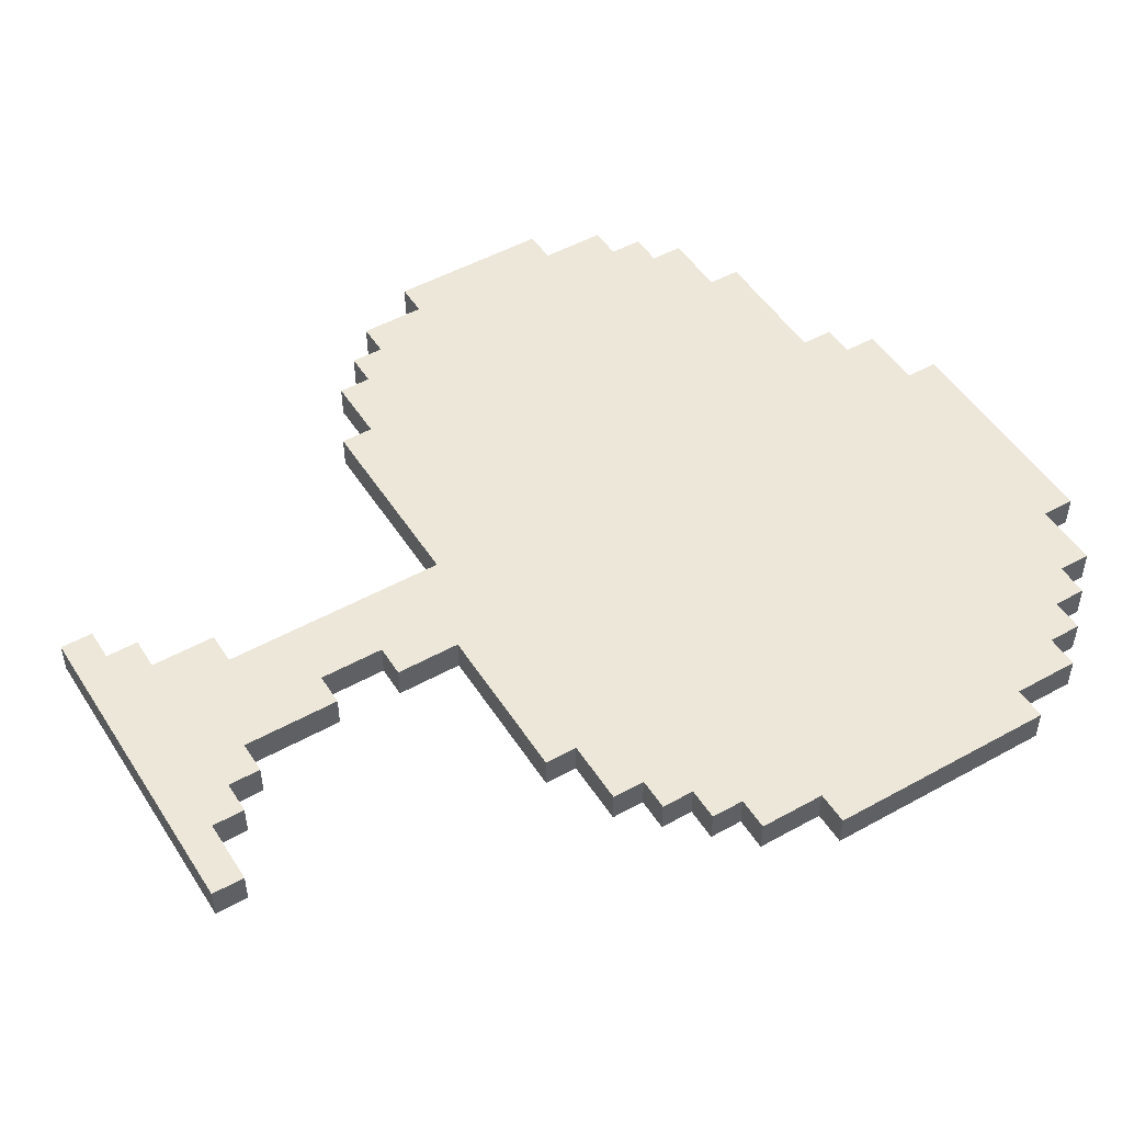
<metadata>
{"format":"obj","ext":"obj","renderer":"f3d","projection":"perspective","resolution":1024,"background":"white","views":[{"elev":49.6,"azim":58.5,"up":"+Y"}]}
</metadata>
<code>
o
v -1.6 0 -0.1
v -1.6 0 -0.6
v -1.6 0.1 -0.1
v -1.6 0.1 -0.6
v -1.5 0 0.1
v -1.5 0 -0.1
v -1.5 0 -0.6
v -1.5 0 -0.8
v -1.5 0.1 0.1
v -1.5 0.1 -0.1
v -1.5 0.1 -0.6
v -1.5 0.1 -0.8
v -1.4 0 0.2
v -1.4 0 0.1
v -1.4 0 -0.8
v -1.4 0 -0.9
v -1.4 0.1 0.2
v -1.4 0.1 0.1
v -1.4 0.1 -0.8
v -1.4 0.1 -0.9
v -1.3 0 0.3
v -1.3 0 0.2
v -1.3 0 -0.9
v -1.3 0 -1
v -1.3 0.1 0.3
v -1.3 0.1 0.2
v -1.3 0.1 -0.9
v -1.3 0.1 -1
v -1.1 0 0.4
v -1.1 0 0.3
v -1.1 0 -1
v -1.1 0 -1.1
v -1.1 0.1 0.4
v -1.1 0.1 0.3
v -1.1 0.1 -1
v -1.1 0.1 -1.1
v -0.8 0 1.5
v -0.8 0 1.4
v -0.8 0.1 1.5
v -0.8 0.1 1.4
v -0.7 0 1.4
v -0.7 0 1.3
v -0.7 0 -1.1
v -0.7 0 -1.2
v -0.7 0.1 1.4
v -0.7 0.1 1.3
v -0.7 0.1 -1.1
v -0.7 0.1 -1.2
v -0.6 0 1.3
v -0.6 0 1.1
v -0.6 0 -1.2
v -0.6 0 -1.3
v -0.6 0.1 1.3
v -0.6 0.1 1.1
v -0.6 0.1 -1.2
v -0.6 0.1 -1.3
v -0.5 0 1.1
v -0.5 0 0.8
v -0.5 0 0.4
v -0.5 0.1 1.1
v -0.5 0.1 0.8
v -0.5 0.1 0.4
v -0.4 0 -1.3
v -0.4 0 -1.4
v -0.4 0.1 -1.3
v -0.4 0.1 -1.4
v -0.3 0 0.9
v -0.3 0 0.8
v -0.3 0 0.7
v -0.3 0.1 0.9
v -0.3 0.1 0.8
v -0.3 0.1 0.7
v -0.2 0 1.2
v -0.2 0 0.9
v -0.2 0 0.7
v -0.2 0 0.5
v -0.2 0.1 1.2
v -0.2 0.1 0.9
v -0.2 0.1 0.7
v -0.2 0.1 0.5
v -0.1 0 1.3
v -0.1 0 1.2
v -0.1 0.1 1.3
v -0.1 0.1 1.2
v 0 0 1.4
v 0 0 1.3
v 0 0.1 1.4
v 0 0.1 1.3
v 0.2 0 1.5
v 0.2 0 1.4
v 0.2 0.1 1.5
v 0.2 0.1 1.4
v 0.3 0 0.5
v 0.3 0 0.4
v 0.3 0 -1.3
v 0.3 0 -1.4
v 0.3 0.1 0.5
v 0.3 0.1 0.4
v 0.3 0.1 -1.3
v 0.3 0.1 -1.4
v 0.5 0 0.4
v 0.5 0 0.3
v 0.5 0 -1.2
v 0.5 0 -1.3
v 0.5 0.1 0.4
v 0.5 0.1 0.3
v 0.5 0.1 -1.2
v 0.5 0.1 -1.3
v 0.6 0 0.3
v 0.6 0 0.2
v 0.6 0 -1.1
v 0.6 0 -1.2
v 0.6 0.1 0.3
v 0.6 0.1 0.2
v 0.6 0.1 -1.1
v 0.6 0.1 -1.2
v 0.7 0 0.2
v 0.7 0 0.1
v 0.7 0 -1
v 0.7 0 -1.1
v 0.7 0.1 0.2
v 0.7 0.1 0.1
v 0.7 0.1 -1
v 0.7 0.1 -1.1
v 0.8 0 0.1
v 0.8 0 -0.1
v 0.8 0 -0.8
v 0.8 0 -1
v 0.8 0.1 0.1
v 0.8 0.1 -0.1
v 0.8 0.1 -0.8
v 0.8 0.1 -1
v 0.9 0 -0.1
v 0.9 0 -0.8
v 0.9 0.1 -0.1
v 0.9 0.1 -0.8
v -0.8 0 1.5
v -0.8 0.1 1.5
v 0.2 0 1.5
v 0.2 0.1 1.5
v -0.3 0 0.7
v -0.3 0.1 0.7
v -0.2 0 0.7
v -0.2 0.1 0.7
v -0.2 0 0.5
v -0.2 0.1 0.5
v 0.3 0 0.5
v 0.3 0.1 0.5
v -1.1 0 0.4
v -1.1 0.1 0.4
v -0.5 0 0.4
v -0.5 0.1 0.4
v 0.3 0 0.4
v 0.3 0.1 0.4
v 0.5 0 0.4
v 0.5 0.1 0.4
v -1.3 0 0.3
v -1.3 0.1 0.3
v -1.2 0 0.3
v -1.2 0.1 0.3
v -1.1 0 0.3
v -1.1 0.1 0.3
v 0.5 0 0.3
v 0.5 0.1 0.3
v 0.6 0 0.3
v 0.6 0.1 0.3
v -1.4 0 0.2
v -1.4 0.1 0.2
v -1.3 0 0.2
v -1.3 0.1 0.2
v 0.6 0 0.2
v 0.6 0.1 0.2
v 0.7 0 0.2
v 0.7 0.1 0.2
v -1.5 0 0.1
v -1.5 0.1 0.1
v -1.4 0 0.1
v -1.4 0.1 0.1
v 0.7 0 0.1
v 0.7 0.1 0.1
v 0.8 0 0.1
v 0.8 0.1 0.1
v -1.6 0 -0.1
v -1.6 0.1 -0.1
v -1.5 0 -0.1
v -1.5 0.1 -0.1
v 0.8 0 -0.1
v 0.8 0.1 -0.1
v 0.9 0 -0.1
v 0.9 0.1 -0.1
v -0.8 0 1.4
v -0.8 0.1 1.4
v -0.7 0 1.4
v -0.7 0.1 1.4
v 0 0 1.4
v 0 0.1 1.4
v 0.2 0 1.4
v 0.2 0.1 1.4
v -0.7 0 1.3
v -0.7 0.1 1.3
v -0.6 0 1.3
v -0.6 0.1 1.3
v -0.1 0 1.3
v -0.1 0.1 1.3
v 0 0 1.3
v 0 0.1 1.3
v -0.2 0 1.2
v -0.2 0.1 1.2
v -0.1 0 1.2
v -0.1 0.1 1.2
v -0.6 0 1.1
v -0.6 0.1 1.1
v -0.5 0 1.1
v -0.5 0.1 1.1
v -0.3 0 0.9
v -0.3 0.1 0.9
v -0.2 0 0.9
v -0.2 0.1 0.9
v -1.6 0 -0.6
v -1.6 0.1 -0.6
v -1.5 0 -0.6
v -1.5 0.1 -0.6
v -1.5 0 -0.8
v -1.5 0.1 -0.8
v -1.4 0 -0.8
v -1.4 0.1 -0.8
v 0.8 0 -0.8
v 0.8 0.1 -0.8
v 0.9 0 -0.8
v 0.9 0.1 -0.8
v -1.4 0 -0.9
v -1.4 0.1 -0.9
v -1.3 0 -0.9
v -1.3 0.1 -0.9
v -1.3 0 -1
v -1.3 0.1 -1
v -1.1 0 -1
v -1.1 0.1 -1
v 0.7 0 -1
v 0.7 0.1 -1
v 0.8 0 -1
v 0.8 0.1 -1
v -1.1 0 -1.1
v -1.1 0.1 -1.1
v -0.7 0 -1.1
v -0.7 0.1 -1.1
v 0.6 0 -1.1
v 0.6 0.1 -1.1
v 0.7 0 -1.1
v 0.7 0.1 -1.1
v -0.7 0 -1.2
v -0.7 0.1 -1.2
v -0.6 0 -1.2
v -0.6 0.1 -1.2
v 0.5 0 -1.2
v 0.5 0.1 -1.2
v 0.6 0 -1.2
v 0.6 0.1 -1.2
v -0.6 0 -1.3
v -0.6 0.1 -1.3
v -0.4 0 -1.3
v -0.4 0.1 -1.3
v 0.3 0 -1.3
v 0.3 0.1 -1.3
v 0.5 0 -1.3
v 0.5 0.1 -1.3
v -0.4 0 -1.4
v -0.4 0.1 -1.4
v 0.3 0 -1.4
v 0.3 0.1 -1.4
v -0.8 0 1.5
v 0.2 0 1.5
v -0.8 0 1.4
v -0.7 0 1.4
v -0.4 0 1.4
v -0.1 0 1.4
v 0 0 1.4
v 0.2 0 1.4
v -0.7 0 1.3
v -0.6 0 1.3
v -0.2 0 1.3
v -0.1 0 1.3
v 0 0 1.3
v -0.2 0 1.2
v -0.1 0 1.2
v -0.6 0 1.1
v -0.5 0 1.1
v -0.3 0 0.9
v -0.2 0 0.9
v -0.5 0 0.8
v -0.4 0 0.8
v -0.3 0 0.8
v -0.3 0 0.7
v -0.2 0 0.7
v -0.4 0 0.6
v -0.3 0 0.6
v -0.2 0 0.5
v 0.3 0 0.5
v -1.1 0 0.4
v -0.5 0 0.4
v -0.2 0 0.4
v 0.3 0 0.4
v 0.5 0 0.4
v -1.3 0 0.3
v -1.2 0 0.3
v -1.1 0 0.3
v -0.5 0 0.3
v -0.3 0 0.3
v -0.2 0 0.3
v -0.1 0 0.3
v 0.3 0 0.3
v 0.4 0 0.3
v 0.5 0 0.3
v 0.6 0 0.3
v -1.4 0 0.2
v -1.3 0 0.2
v -1.2 0 0.2
v -1 0 0.2
v -0.7 0 0.2
v -0.4 0 0.2
v -0.3 0 0.2
v 0.4 0 0.2
v 0.5 0 0.2
v 0.6 0 0.2
v 0.7 0 0.2
v -1.5 0 0.1
v -1.4 0 0.1
v -1.1 0 0.1
v -1 0 0.1
v -0.7 0 0.1
v -0.2 0 0.1
v -0.1 0 0.1
v 0.5 0 0.1
v 0.7 0 0.1
v 0.8 0 0.1
v -1.2 0 0
v -1.1 0 0
v -1 0 0
v -0.6 0 0
v -0.5 0 0
v -0.4 0 0
v -0.3 0 0
v -0.2 0 0
v -1.6 0 -0.1
v -1.5 0 -0.1
v -1.4 0 -0.1
v -1.3 0 -0.1
v -1.2 0 -0.1
v -0.6 0 -0.1
v -0.5 0 -0.1
v -0.4 0 -0.1
v -0.3 0 -0.1
v 0 0 -0.1
v 0.3 0 -0.1
v 0.7 0 -0.1
v 0.8 0 -0.1
v 0.9 0 -0.1
v -1.2 0 -0.2
v -1.1 0 -0.2
v -0.7 0 -0.2
v -0.6 0 -0.2
v -0.2 0 -0.2
v 0 0 -0.2
v 0.3 0 -0.2
v -1.3 0 -0.3
v -1.2 0 -0.3
v -0.5 0 -0.3
v -0.4 0 -0.3
v -0.3 0 -0.3
v -0.2 0 -0.3
v -0.1 0 -0.3
v 0 0 -0.3
v -0.8 0 -0.4
v -0.7 0 -0.4
v -0.6 0 -0.4
v -0.5 0 -0.4
v -0.2 0 -0.4
v -0.1 0 -0.4
v -0.8 0 -0.5
v -0.6 0 -0.5
v -0.4 0 -0.5
v -0.3 0 -0.5
v -0.2 0 -0.5
v -1.6 0 -0.6
v -1.5 0 -0.6
v -1.4 0 -0.6
v -1.5 0 -0.8
v -1.4 0 -0.8
v -1.3 0 -0.8
v -0.4 0 -0.8
v -0.3 0 -0.8
v 0.3 0 -0.8
v 0.4 0 -0.8
v 0.7 0 -0.8
v 0.8 0 -0.8
v 0.9 0 -0.8
v -1.4 0 -0.9
v -1.3 0 -0.9
v -1.1 0 -0.9
v 0.2 0 -0.9
v 0.3 0 -0.9
v -1.3 0 -1
v -1.1 0 -1
v -0.7 0 -1
v 0.1 0 -1
v 0.2 0 -1
v 0.3 0 -1
v 0.4 0 -1
v 0.6 0 -1
v 0.7 0 -1
v 0.8 0 -1
v -1.1 0 -1.1
v -0.7 0 -1.1
v -0.5 0 -1.1
v -0.1 0 -1.1
v 0.1 0 -1.1
v 0.3 0 -1.1
v 0.4 0 -1.1
v 0.6 0 -1.1
v 0.7 0 -1.1
v -0.7 0 -1.2
v -0.6 0 -1.2
v -0.5 0 -1.2
v -0.4 0 -1.2
v -0.1 0 -1.2
v 0.1 0 -1.2
v 0.2 0 -1.2
v 0.4 0 -1.2
v 0.5 0 -1.2
v 0.6 0 -1.2
v -0.6 0 -1.3
v -0.4 0 -1.3
v 0.2 0 -1.3
v 0.3 0 -1.3
v 0.5 0 -1.3
v -0.4 0 -1.4
v 0.3 0 -1.4
v -0.8 0.1 1.5
v 0.2 0.1 1.5
v -0.8 0.1 1.4
v -0.7 0.1 1.4
v -0.4 0.1 1.4
v -0.1 0.1 1.4
v 0 0.1 1.4
v 0.2 0.1 1.4
v -0.7 0.1 1.3
v -0.6 0.1 1.3
v -0.2 0.1 1.3
v -0.1 0.1 1.3
v 0 0.1 1.3
v -0.2 0.1 1.2
v -0.1 0.1 1.2
v -0.6 0.1 1.1
v -0.5 0.1 1.1
v -0.3 0.1 0.9
v -0.2 0.1 0.9
v -0.5 0.1 0.8
v -0.4 0.1 0.8
v -0.3 0.1 0.8
v -0.3 0.1 0.7
v -0.2 0.1 0.7
v -0.4 0.1 0.6
v -0.3 0.1 0.6
v -0.2 0.1 0.5
v 0.3 0.1 0.5
v -1.1 0.1 0.4
v -0.5 0.1 0.4
v -0.2 0.1 0.4
v 0.3 0.1 0.4
v 0.5 0.1 0.4
v -1.3 0.1 0.3
v -1.2 0.1 0.3
v -1.1 0.1 0.3
v -0.5 0.1 0.3
v -0.3 0.1 0.3
v -0.2 0.1 0.3
v -0.1 0.1 0.3
v 0.3 0.1 0.3
v 0.4 0.1 0.3
v 0.5 0.1 0.3
v 0.6 0.1 0.3
v -1.4 0.1 0.2
v -1.3 0.1 0.2
v -1.2 0.1 0.2
v -1 0.1 0.2
v -0.7 0.1 0.2
v -0.4 0.1 0.2
v -0.3 0.1 0.2
v 0.4 0.1 0.2
v 0.5 0.1 0.2
v 0.6 0.1 0.2
v 0.7 0.1 0.2
v -1.5 0.1 0.1
v -1.4 0.1 0.1
v -1.1 0.1 0.1
v -1 0.1 0.1
v -0.7 0.1 0.1
v -0.2 0.1 0.1
v -0.1 0.1 0.1
v 0.5 0.1 0.1
v 0.7 0.1 0.1
v 0.8 0.1 0.1
v -1.2 0.1 0
v -1.1 0.1 0
v -1 0.1 0
v -0.6 0.1 0
v -0.5 0.1 0
v -0.4 0.1 0
v -0.3 0.1 0
v -0.2 0.1 0
v -1.6 0.1 -0.1
v -1.5 0.1 -0.1
v -1.4 0.1 -0.1
v -1.3 0.1 -0.1
v -1.2 0.1 -0.1
v -0.6 0.1 -0.1
v -0.5 0.1 -0.1
v -0.4 0.1 -0.1
v -0.3 0.1 -0.1
v 0 0.1 -0.1
v 0.3 0.1 -0.1
v 0.7 0.1 -0.1
v 0.8 0.1 -0.1
v 0.9 0.1 -0.1
v -1.2 0.1 -0.2
v -1.1 0.1 -0.2
v -0.7 0.1 -0.2
v -0.6 0.1 -0.2
v -0.2 0.1 -0.2
v 0 0.1 -0.2
v 0.3 0.1 -0.2
v -1.3 0.1 -0.3
v -1.2 0.1 -0.3
v -0.5 0.1 -0.3
v -0.4 0.1 -0.3
v -0.3 0.1 -0.3
v -0.2 0.1 -0.3
v -0.1 0.1 -0.3
v 0 0.1 -0.3
v -0.8 0.1 -0.4
v -0.7 0.1 -0.4
v -0.6 0.1 -0.4
v -0.5 0.1 -0.4
v -0.2 0.1 -0.4
v -0.1 0.1 -0.4
v -0.8 0.1 -0.5
v -0.6 0.1 -0.5
v -0.4 0.1 -0.5
v -0.3 0.1 -0.5
v -0.2 0.1 -0.5
v -1.6 0.1 -0.6
v -1.5 0.1 -0.6
v -1.4 0.1 -0.6
v -1.5 0.1 -0.8
v -1.4 0.1 -0.8
v -1.3 0.1 -0.8
v -0.4 0.1 -0.8
v -0.3 0.1 -0.8
v 0.3 0.1 -0.8
v 0.4 0.1 -0.8
v 0.7 0.1 -0.8
v 0.8 0.1 -0.8
v 0.9 0.1 -0.8
v -1.4 0.1 -0.9
v -1.3 0.1 -0.9
v -1.1 0.1 -0.9
v 0.2 0.1 -0.9
v 0.3 0.1 -0.9
v -1.3 0.1 -1
v -1.1 0.1 -1
v -0.7 0.1 -1
v 0.1 0.1 -1
v 0.2 0.1 -1
v 0.3 0.1 -1
v 0.4 0.1 -1
v 0.6 0.1 -1
v 0.7 0.1 -1
v 0.8 0.1 -1
v -1.1 0.1 -1.1
v -0.7 0.1 -1.1
v -0.5 0.1 -1.1
v -0.1 0.1 -1.1
v 0.1 0.1 -1.1
v 0.3 0.1 -1.1
v 0.4 0.1 -1.1
v 0.6 0.1 -1.1
v 0.7 0.1 -1.1
v -0.7 0.1 -1.2
v -0.6 0.1 -1.2
v -0.5 0.1 -1.2
v -0.4 0.1 -1.2
v -0.1 0.1 -1.2
v 0.1 0.1 -1.2
v 0.2 0.1 -1.2
v 0.4 0.1 -1.2
v 0.5 0.1 -1.2
v 0.6 0.1 -1.2
v -0.6 0.1 -1.3
v -0.4 0.1 -1.3
v 0.2 0.1 -1.3
v 0.3 0.1 -1.3
v 0.5 0.1 -1.3
v -0.4 0.1 -1.4
v 0.3 0.1 -1.4
f 3 2 1
f 4 2 3
f 9 6 5
f 10 6 9
f 11 8 7
f 12 8 11
f 17 14 13
f 18 14 17
f 19 16 15
f 20 16 19
f 25 22 21
f 26 22 25
f 27 24 23
f 28 24 27
f 33 30 29
f 34 30 33
f 35 32 31
f 36 32 35
f 39 38 37
f 40 38 39
f 45 42 41
f 46 42 45
f 47 44 43
f 48 44 47
f 53 50 49
f 54 50 53
f 55 52 51
f 56 52 55
f 60 58 57
f 61 59 58
f 61 58 60
f 62 59 61
f 65 64 63
f 66 64 65
f 67 68 70
f 68 69 71
f 70 68 71
f 71 69 72
f 73 74 77
f 77 74 78
f 75 76 79
f 79 76 80
f 81 82 83
f 83 82 84
f 85 86 87
f 87 86 88
f 89 90 91
f 91 90 92
f 93 94 97
f 97 94 98
f 95 96 99
f 99 96 100
f 101 102 105
f 105 102 106
f 103 104 107
f 107 104 108
f 109 110 113
f 113 110 114
f 111 112 115
f 115 112 116
f 117 118 121
f 121 118 122
f 119 120 123
f 123 120 124
f 125 126 129
f 129 126 130
f 127 128 131
f 131 128 132
f 133 134 135
f 135 134 136
f 139 138 137
f 140 138 139
f 143 142 141
f 144 142 143
f 147 146 145
f 148 146 147
f 151 150 149
f 152 150 151
f 155 154 153
f 156 154 155
f 159 158 157
f 160 158 159
f 161 160 159
f 162 160 161
f 165 164 163
f 166 164 165
f 169 168 167
f 170 168 169
f 173 172 171
f 174 172 173
f 177 176 175
f 178 176 177
f 181 180 179
f 182 180 181
f 185 184 183
f 186 184 185
f 189 188 187
f 190 188 189
f 191 192 193
f 193 192 194
f 195 196 197
f 197 196 198
f 199 200 201
f 201 200 202
f 203 204 205
f 205 204 206
f 207 208 209
f 209 208 210
f 211 212 213
f 213 212 214
f 215 216 217
f 217 216 218
f 219 220 221
f 221 220 222
f 223 224 225
f 225 224 226
f 227 228 229
f 229 228 230
f 231 232 233
f 233 232 234
f 235 236 237
f 237 236 238
f 239 240 241
f 241 240 242
f 243 244 245
f 245 244 246
f 247 248 249
f 249 248 250
f 251 252 253
f 253 252 254
f 255 256 257
f 257 256 258
f 259 260 261
f 261 260 262
f 263 264 265
f 265 264 266
f 267 268 269
f 269 268 270
f 273 272 271
f 274 272 273
f 275 272 274
f 276 272 275
f 277 272 276
f 278 272 277
f 279 275 274
f 280 275 279
f 281 276 275
f 282 277 276
f 282 276 281
f 283 277 282
f 284 281 275
f 284 282 281
f 285 282 284
f 286 275 280
f 287 275 286
f 288 284 275
f 289 284 288
f 290 275 287
f 291 288 275
f 291 275 290
f 292 288 291
f 293 292 291
f 295 291 290
f 295 293 291
f 296 294 293
f 296 293 295
f 297 296 295
f 297 294 296
f 300 297 295
f 300 295 290
f 301 298 297
f 301 297 300
f 302 298 301
f 306 300 299
f 307 301 300
f 307 300 306
f 308 301 307
f 309 302 301
f 309 301 308
f 310 302 309
f 311 303 302
f 311 302 310
f 312 303 311
f 313 303 312
f 316 305 304
f 317 306 305
f 317 307 306
f 317 305 316
f 318 307 317
f 319 307 318
f 320 308 307
f 321 310 309
f 321 308 320
f 321 309 308
f 322 314 313
f 322 311 310
f 322 312 311
f 322 313 312
f 323 314 322
f 324 314 323
f 327 316 315
f 327 318 317
f 327 317 316
f 328 318 327
f 329 319 318
f 329 318 328
f 330 307 319
f 330 319 329
f 331 310 321
f 331 321 320
f 332 323 322
f 332 310 331
f 332 322 310
f 333 325 324
f 333 323 332
f 333 324 323
f 334 325 333
f 336 328 327
f 337 329 328
f 337 328 336
f 338 330 329
f 338 329 337
f 339 307 330
f 339 330 338
f 340 320 307
f 340 307 339
f 341 331 320
f 341 320 340
f 342 331 341
f 343 332 331
f 343 331 342
f 343 333 332
f 343 334 333
f 345 327 326
f 346 336 327
f 346 327 345
f 347 336 346
f 348 337 336
f 348 336 347
f 349 338 337
f 349 339 338
f 349 340 339
f 350 342 341
f 350 340 349
f 350 341 340
f 351 342 350
f 352 343 342
f 352 342 351
f 353 334 343
f 353 343 352
f 354 334 353
f 355 335 334
f 355 334 354
f 356 335 355
f 358 337 348
f 358 348 347
f 359 349 337
f 359 337 358
f 360 349 359
f 361 351 350
f 361 349 360
f 361 350 349
f 362 352 351
f 362 353 352
f 363 354 353
f 363 353 362
f 364 356 355
f 364 354 363
f 364 355 354
f 365 358 347
f 365 347 346
f 365 346 345
f 366 360 359
f 366 358 365
f 366 359 358
f 367 361 360
f 367 351 361
f 368 362 351
f 368 351 367
f 369 362 368
f 370 363 362
f 370 362 369
f 371 363 370
f 372 364 363
f 372 363 371
f 373 360 366
f 373 366 365
f 374 367 360
f 374 360 373
f 375 367 374
f 376 369 368
f 376 367 375
f 376 368 367
f 377 371 370
f 377 370 369
f 378 372 371
f 378 371 377
f 379 375 374
f 379 373 365
f 379 374 373
f 380 376 375
f 380 375 379
f 381 369 376
f 381 376 380
f 382 377 369
f 382 369 381
f 383 378 377
f 383 377 382
f 384 345 344
f 385 380 379
f 385 345 384
f 385 381 380
f 385 365 345
f 385 379 365
f 386 381 385
f 387 386 385
f 388 381 386
f 388 386 387
f 389 381 388
f 390 382 381
f 390 381 389
f 391 383 382
f 391 382 390
f 392 356 364
f 392 383 391
f 392 378 383
f 392 372 378
f 392 364 372
f 393 356 392
f 394 356 393
f 395 357 356
f 395 356 394
f 396 357 395
f 397 389 388
f 398 391 390
f 398 389 397
f 398 390 389
f 398 392 391
f 399 392 398
f 400 392 399
f 401 393 392
f 401 392 400
f 402 399 398
f 403 400 399
f 403 399 402
f 404 400 403
f 405 400 404
f 406 401 400
f 406 400 405
f 407 393 401
f 407 401 406
f 408 394 393
f 408 393 407
f 409 394 408
f 410 395 394
f 410 394 409
f 411 395 410
f 412 404 403
f 413 405 404
f 413 404 412
f 414 405 413
f 415 405 414
f 416 407 406
f 416 405 415
f 416 406 405
f 417 409 408
f 417 407 416
f 417 408 407
f 418 409 417
f 419 410 409
f 419 409 418
f 420 410 419
f 421 414 413
f 422 414 421
f 423 415 414
f 423 414 422
f 424 415 423
f 425 416 415
f 425 415 424
f 426 418 417
f 426 416 425
f 426 417 416
f 427 418 426
f 428 419 418
f 428 418 427
f 429 419 428
f 430 419 429
f 431 424 423
f 431 423 422
f 432 425 424
f 432 424 431
f 432 427 426
f 432 426 425
f 433 429 428
f 433 427 432
f 433 428 427
f 434 429 433
f 435 429 434
f 436 433 432
f 436 434 433
f 437 434 436
f 438 439 440
f 440 439 441
f 441 439 442
f 442 439 443
f 443 439 444
f 444 439 445
f 441 442 446
f 446 442 447
f 442 443 448
f 443 444 449
f 448 443 449
f 449 444 450
f 442 448 451
f 448 449 451
f 451 449 452
f 447 442 453
f 453 442 454
f 442 451 455
f 455 451 456
f 454 442 457
f 442 455 458
f 457 442 458
f 458 455 459
f 458 459 460
f 457 458 462
f 458 460 462
f 460 461 463
f 462 460 463
f 462 463 464
f 463 461 464
f 462 464 467
f 457 462 467
f 464 465 468
f 467 464 468
f 468 465 469
f 466 467 473
f 467 468 474
f 473 467 474
f 474 468 475
f 468 469 476
f 475 468 476
f 476 469 477
f 469 470 478
f 477 469 478
f 478 470 479
f 479 470 480
f 471 472 483
f 472 473 484
f 473 474 484
f 483 472 484
f 484 474 485
f 485 474 486
f 474 475 487
f 476 477 488
f 487 475 488
f 475 476 488
f 480 481 489
f 477 478 489
f 478 479 489
f 479 480 489
f 489 481 490
f 490 481 491
f 482 483 494
f 484 485 494
f 483 484 494
f 494 485 495
f 485 486 496
f 495 485 496
f 486 474 497
f 496 486 497
f 488 477 498
f 487 488 498
f 489 490 499
f 498 477 499
f 477 489 499
f 491 492 500
f 499 490 500
f 490 491 500
f 500 492 501
f 494 495 503
f 495 496 504
f 503 495 504
f 496 497 505
f 504 496 505
f 497 474 506
f 505 497 506
f 474 487 507
f 506 474 507
f 487 498 508
f 507 487 508
f 508 498 509
f 498 499 510
f 509 498 510
f 499 500 510
f 500 501 510
f 493 494 512
f 494 503 513
f 512 494 513
f 513 503 514
f 503 504 515
f 514 503 515
f 504 505 516
f 505 506 516
f 506 507 516
f 508 509 517
f 516 507 517
f 507 508 517
f 517 509 518
f 509 510 519
f 518 509 519
f 510 501 520
f 519 510 520
f 520 501 521
f 501 502 522
f 521 501 522
f 522 502 523
f 515 504 525
f 514 515 525
f 504 516 526
f 525 504 526
f 526 516 527
f 517 518 528
f 527 516 528
f 516 517 528
f 518 519 529
f 519 520 529
f 520 521 530
f 529 520 530
f 522 523 531
f 530 521 531
f 521 522 531
f 514 525 532
f 513 514 532
f 512 513 532
f 526 527 533
f 532 525 533
f 525 526 533
f 527 528 534
f 528 518 534
f 518 529 535
f 534 518 535
f 535 529 536
f 529 530 537
f 536 529 537
f 537 530 538
f 530 531 539
f 538 530 539
f 533 527 540
f 532 533 540
f 527 534 541
f 540 527 541
f 541 534 542
f 535 536 543
f 542 534 543
f 534 535 543
f 537 538 544
f 536 537 544
f 538 539 545
f 544 538 545
f 541 542 546
f 532 540 546
f 540 541 546
f 542 543 547
f 546 542 547
f 543 536 548
f 547 543 548
f 536 544 549
f 548 536 549
f 544 545 550
f 549 544 550
f 511 512 551
f 546 547 552
f 551 512 552
f 547 548 552
f 512 532 552
f 532 546 552
f 552 548 553
f 552 553 554
f 553 548 555
f 554 553 555
f 555 548 556
f 548 549 557
f 556 548 557
f 549 550 558
f 557 549 558
f 531 523 559
f 558 550 559
f 550 545 559
f 545 539 559
f 539 531 559
f 559 523 560
f 560 523 561
f 523 524 562
f 561 523 562
f 562 524 563
f 555 556 564
f 557 558 565
f 564 556 565
f 556 557 565
f 558 559 565
f 565 559 566
f 566 559 567
f 559 560 568
f 567 559 568
f 565 566 569
f 566 567 570
f 569 566 570
f 570 567 571
f 571 567 572
f 567 568 573
f 572 567 573
f 568 560 574
f 573 568 574
f 560 561 575
f 574 560 575
f 575 561 576
f 561 562 577
f 576 561 577
f 577 562 578
f 570 571 579
f 571 572 580
f 579 571 580
f 580 572 581
f 581 572 582
f 573 574 583
f 582 572 583
f 572 573 583
f 575 576 584
f 583 574 584
f 574 575 584
f 584 576 585
f 576 577 586
f 585 576 586
f 586 577 587
f 580 581 588
f 588 581 589
f 581 582 590
f 589 581 590
f 590 582 591
f 582 583 592
f 591 582 592
f 584 585 593
f 592 583 593
f 583 584 593
f 593 585 594
f 585 586 595
f 594 585 595
f 595 586 596
f 596 586 597
f 590 591 598
f 589 590 598
f 591 592 599
f 598 591 599
f 593 594 599
f 592 593 599
f 595 596 600
f 599 594 600
f 594 595 600
f 600 596 601
f 601 596 602
f 599 600 603
f 600 601 603
f 603 601 604

</code>
